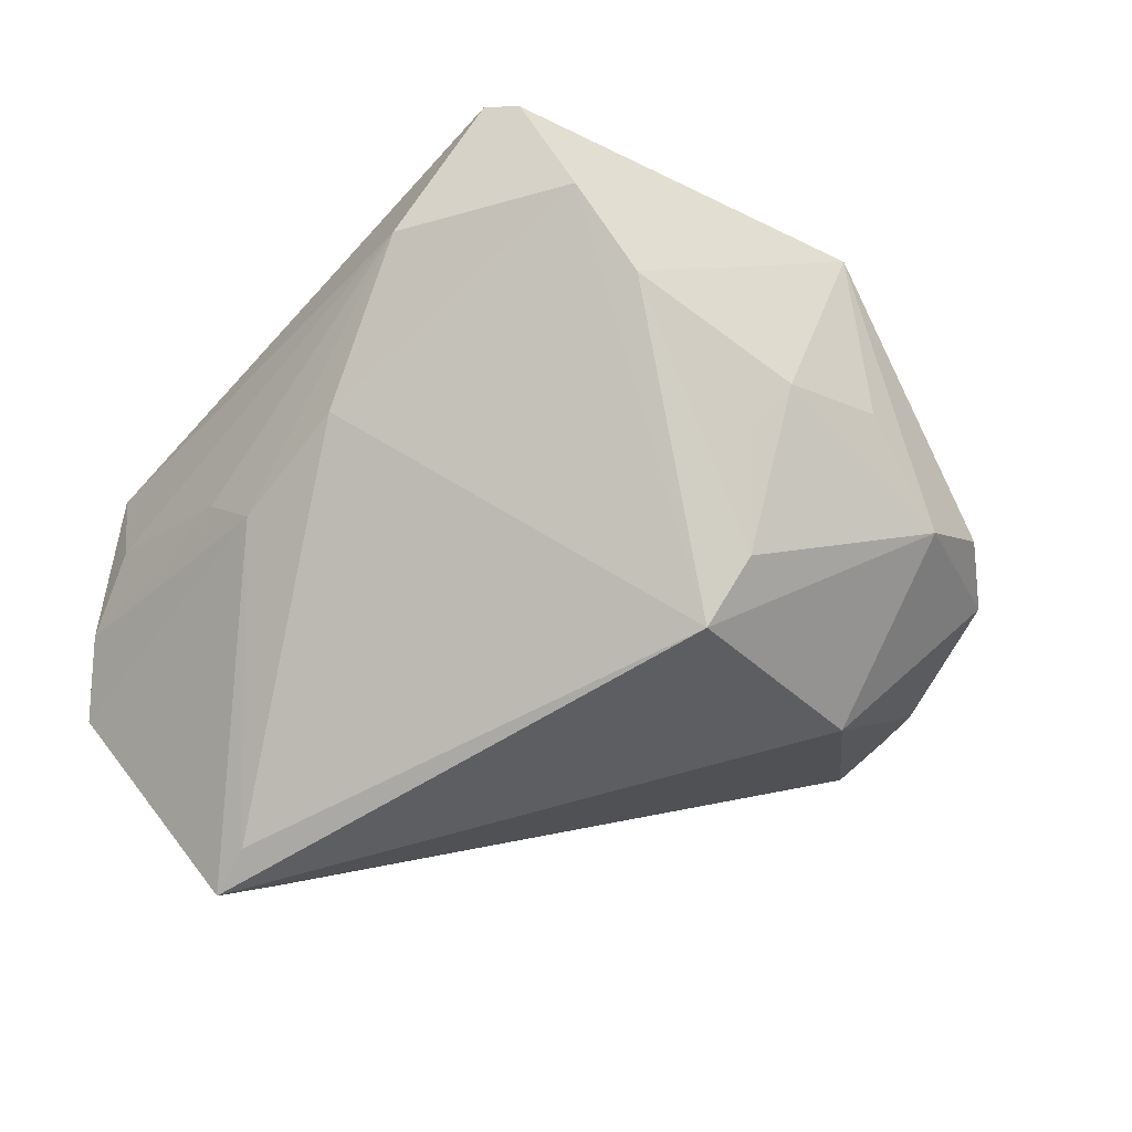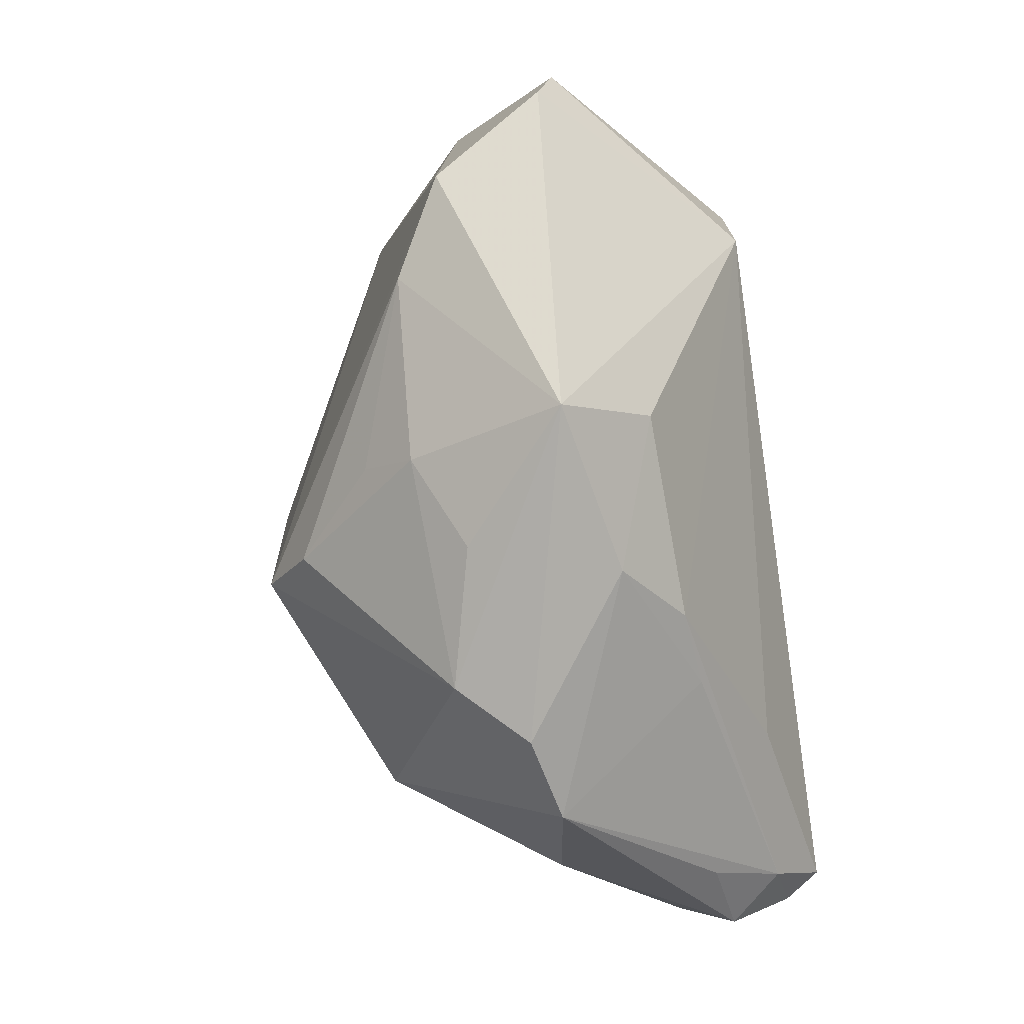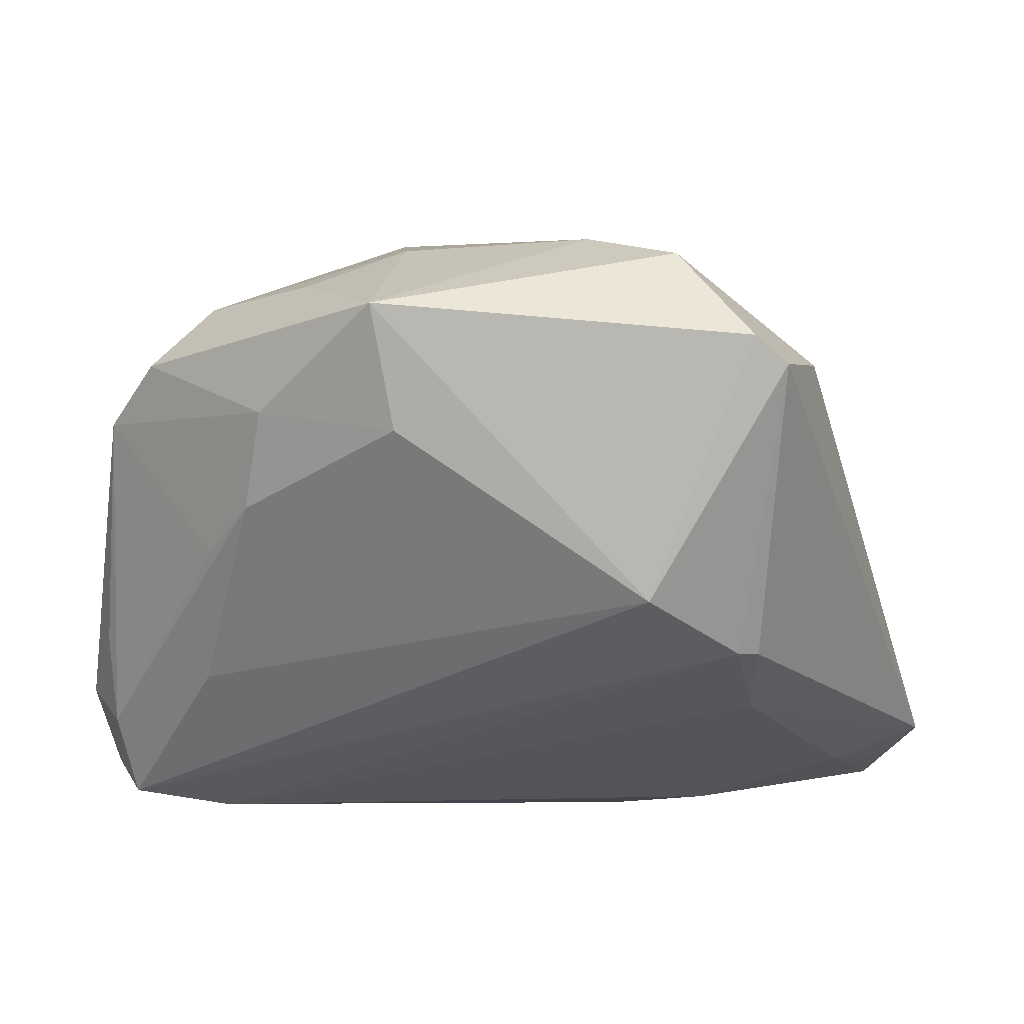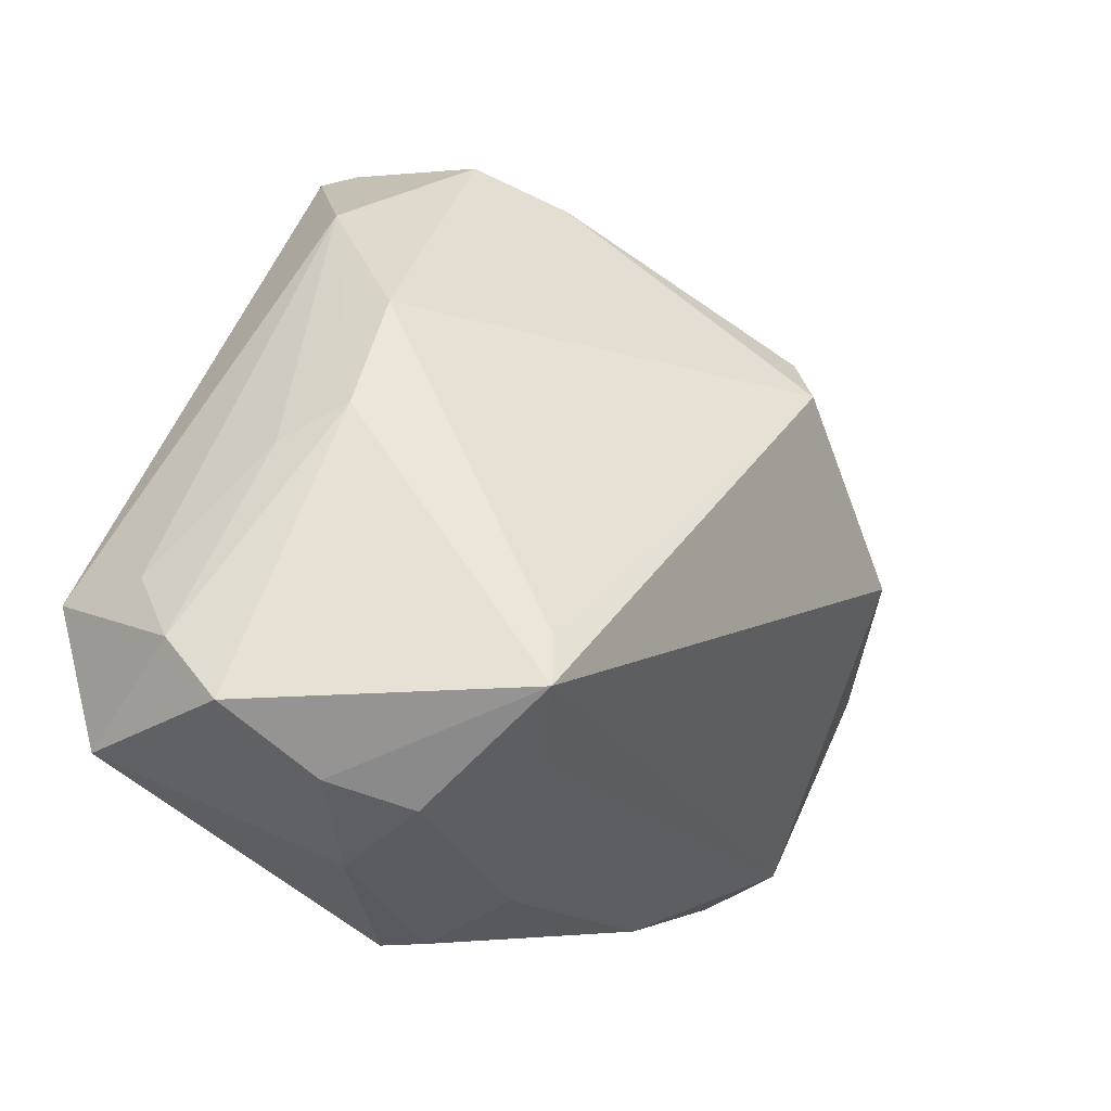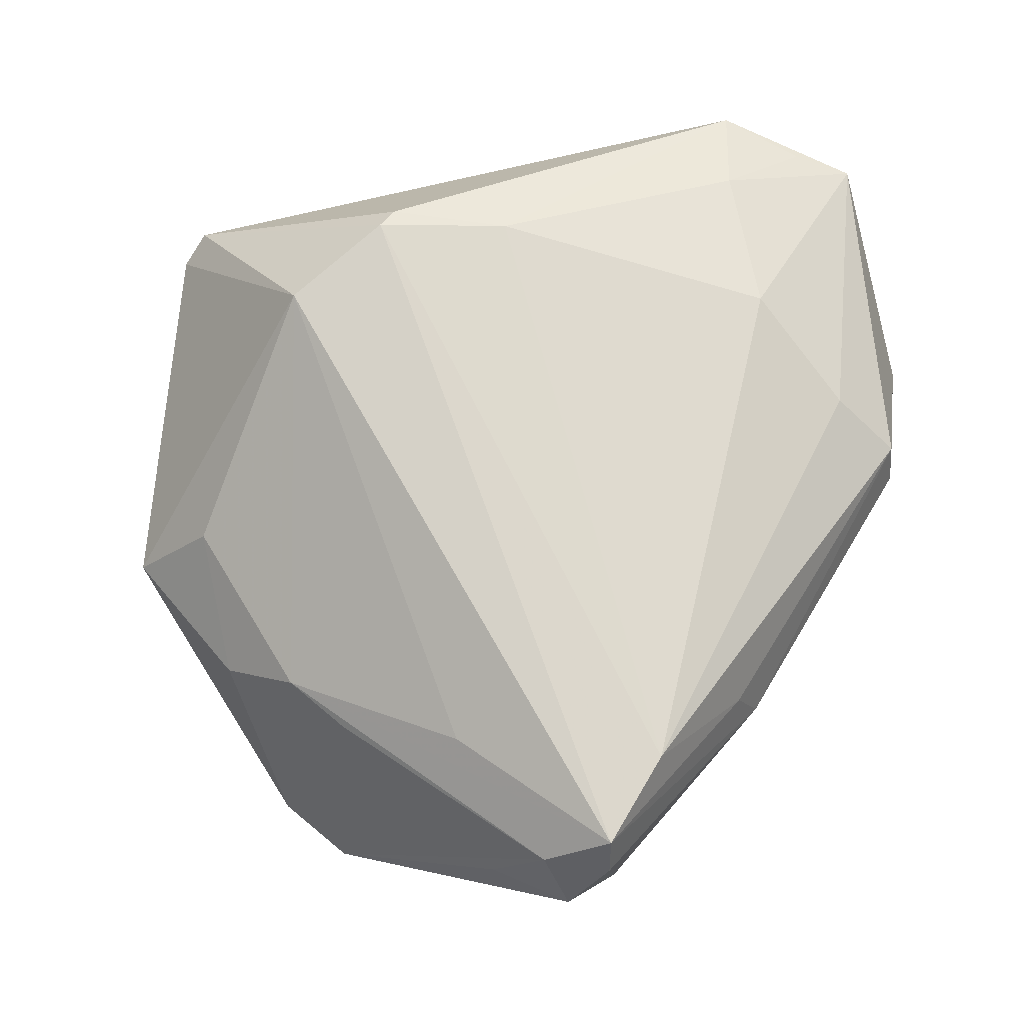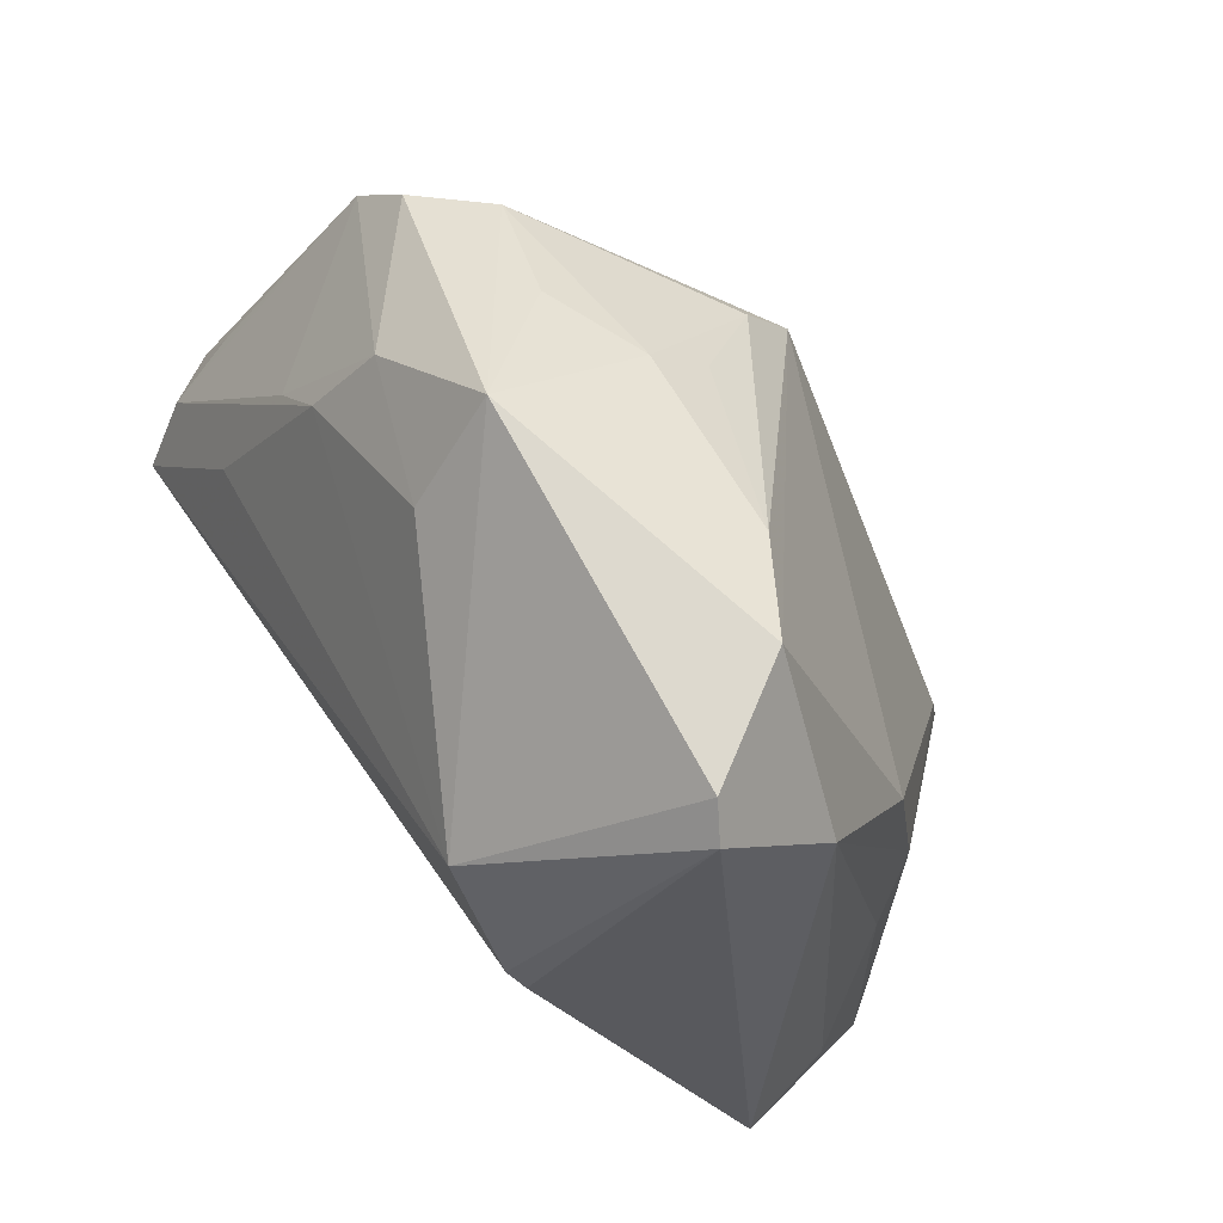
<metadata>
{"format":"obj","ext":"obj","renderer":"f3d","projection":"perspective","resolution":1024,"background":"white","views":[{"elev":-66.8,"azim":157.2,"up":"+Z"},{"elev":59.3,"azim":-99.1,"up":"+Y"},{"elev":58.3,"azim":1.2,"up":"+Y"},{"elev":-35.2,"azim":138.7,"up":"+Y"},{"elev":74.2,"azim":-81.7,"up":"+Z"},{"elev":79.4,"azim":54.8,"up":"+Y"}]}
</metadata>
<code>
v -0.03075 0.0216 -0.01033
v 0.02227 -0.03645 -0.02488
v -0.04201 -0.01601 0.0227
v 0.02174 -0.03076 -0.02432
v -0.01322 0.04046 0.002385
v 0.01552 0.0392 -0.004988
v 0.04497 -0.01808 0.01585
v 0.04182 -0.02653 0.0155
v 0.00733 -0.04159 0.00941
v 0.02427 0.01634 0.02568
v -0.0243 0.02799 0.006507
v 0.0297 0.02679 -0.0009787
v 0.03603 -0.01919 0.01931
v -0.03078 0.001265 0.02137
v 0.0329 -0.003563 -0.009627
v -0.03973 -0.01574 0.02635
v 0.0304 -0.03967 -0.005049
v -0.0404 -0.001404 -0.001412
v 0.02154 -0.02408 0.0219
v -0.02639 -0.02616 0.0118
v 0.0402 -0.03494 -0.003166
v 0.01656 -0.03767 -0.01734
v -0.01078 0.03055 -0.01138
v -0.04168 -0.009363 0.02111
v 0.004461 -0.03949 0.001042
v -0.02047 0.02968 -0.007441
v -0.00825 0.02588 -0.01563
v -0.04257 -0.004232 0.01409
v -0.02583 0.02023 0.01262
v 0.0293 0.01008 -0.009909
v 0.02558 0.03976 0.008063
v 0.04108 -0.03256 0.01437
v 0.02228 0.01752 0.02635
v -0.0299 0.0138 0.01382
v -0.01029 0.009733 -0.02635
v 0.02243 0.04159 0.006141
v 0.009397 -0.04088 0.0136
v -0.02182 -0.02723 0.0178
v 0.007213 0.03475 -0.009986
v -0.03678 0.02029 -0.004109
v 0.01255 -0.03417 0.01815
v 0.01332 0.02547 0.02532
v 0.02205 -0.04159 0.002564
v -0.03038 -0.01957 0.02604
v -0.01083 0.0327 0.01147
v -0.01191 0.01672 -0.02271
v -0.02965 0.0007578 -0.01664
v 0.02306 -0.04159 -0.008991
v 0.04298 -0.0192 0.006015
v -0.04497 -0.01243 0.01607
v 0.0365 -0.006488 -0.003684
v -0.02142 -0.0295 0.01254
v 0.04283 -0.0276 0.001335
v -0.04093 -0.01686 0.01139
v -0.0414 0.01289 -0.001781
v 0.02455 0.00435 0.02515
f 40 5 1
f 35 47 1
f 11 5 40
f 45 5 11
f 2 47 35
f 21 2 15
f 42 5 45
f 26 1 5
f 6 30 35
f 35 30 4
f 4 2 35
f 30 15 4
f 4 15 2
f 47 18 55
f 40 1 55
f 55 1 47
f 55 11 40
f 47 2 54
f 54 18 47
f 56 44 19
f 19 44 41
f 56 10 33
f 33 44 56
f 33 10 31
f 31 42 33
f 31 10 7
f 7 10 56
f 35 1 46
f 23 26 5
f 1 26 23
f 23 46 1
f 30 6 12
f 49 51 12
f 12 15 30
f 12 51 15
f 31 7 12
f 12 7 49
f 36 6 5
f 36 42 31
f 5 42 36
f 31 12 36
f 36 12 6
f 45 11 29
f 29 42 45
f 41 44 37
f 24 55 28
f 3 54 52
f 9 37 52
f 32 19 41
f 41 37 32
f 44 33 16
f 16 33 42
f 3 52 16
f 16 24 3
f 16 29 24
f 49 7 53
f 53 51 49
f 53 32 21
f 7 32 53
f 21 15 53
f 15 51 53
f 39 6 35
f 35 46 39
f 5 6 39
f 39 23 5
f 34 55 24
f 24 29 34
f 11 55 34
f 34 29 11
f 17 2 21
f 17 48 2
f 21 32 17
f 9 48 43
f 43 37 9
f 48 17 43
f 43 32 37
f 43 17 32
f 50 54 3
f 3 24 50
f 24 28 50
f 18 54 50
f 50 55 18
f 50 28 55
f 22 54 2
f 2 48 22
f 19 32 13
f 56 19 13
f 13 7 56
f 44 16 38
f 38 16 52
f 38 37 44
f 38 52 37
f 42 29 14
f 14 16 42
f 29 16 14
f 46 23 27
f 27 39 46
f 23 39 27
f 20 52 54
f 54 22 20
f 9 52 25
f 25 48 9
f 25 22 48
f 52 20 25
f 25 20 22
f 8 32 7
f 7 13 8
f 8 13 32

</code>
